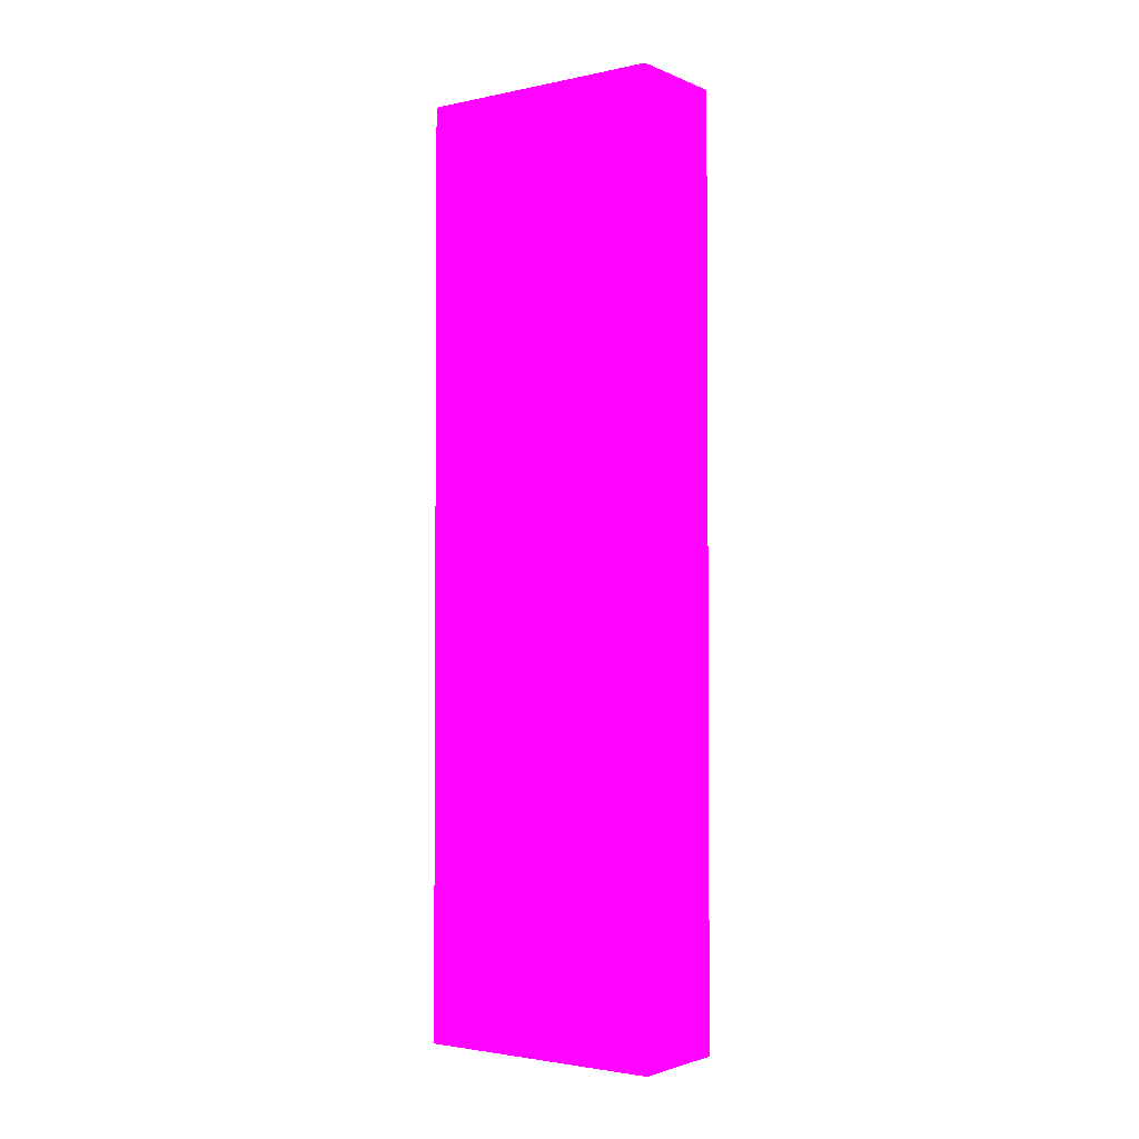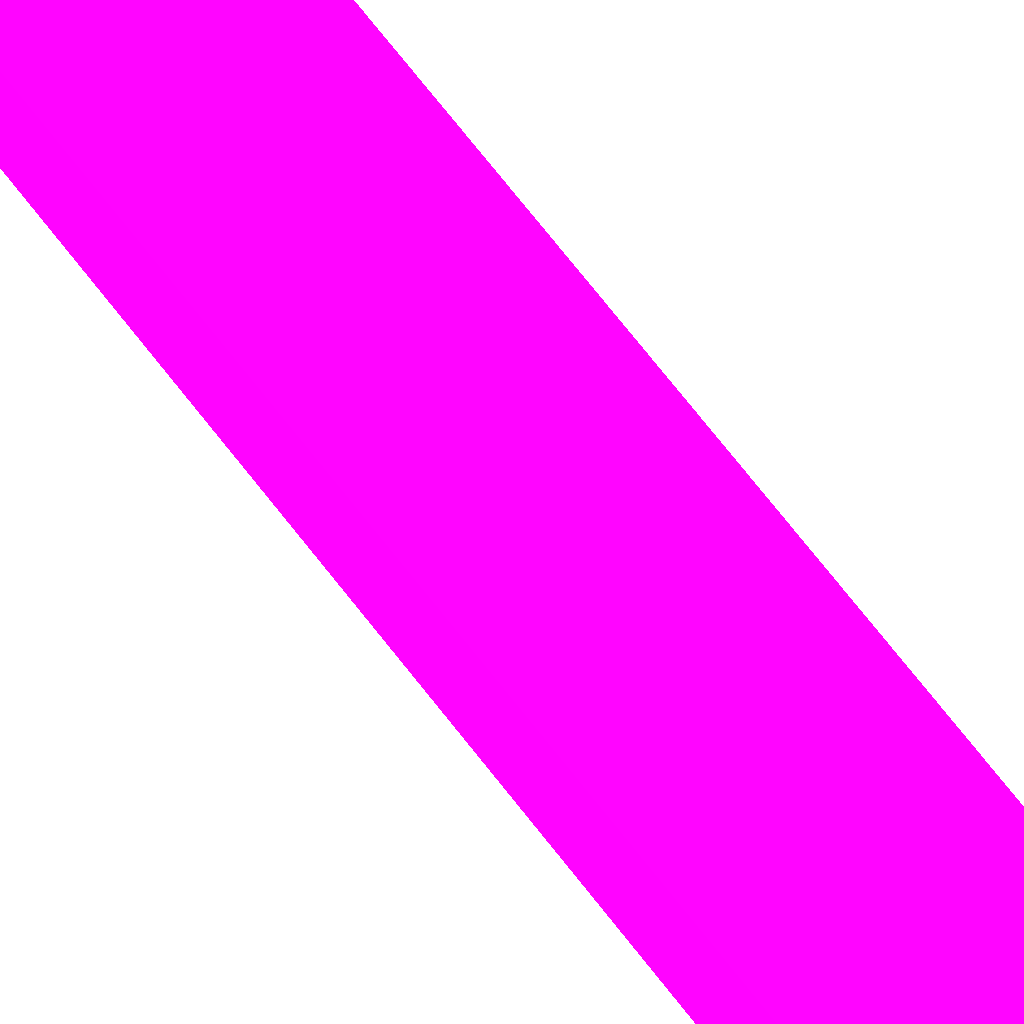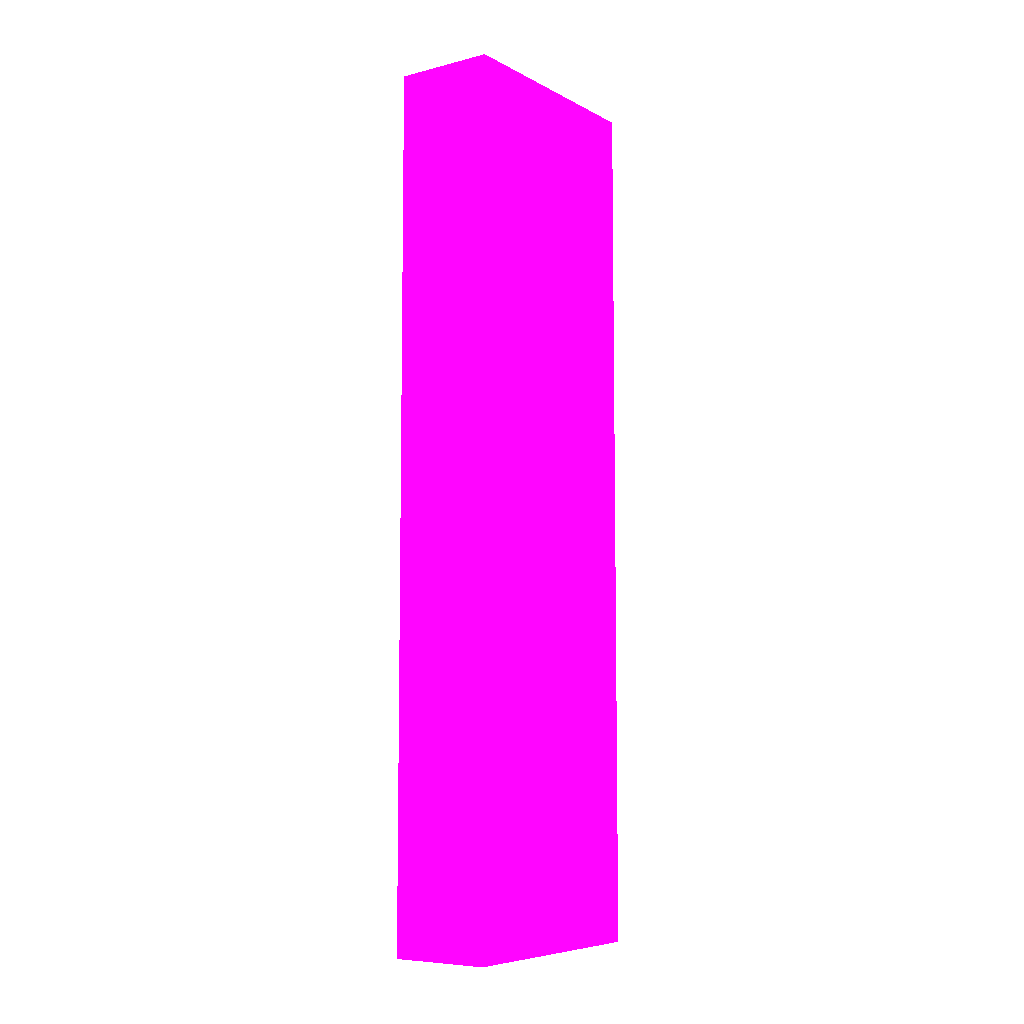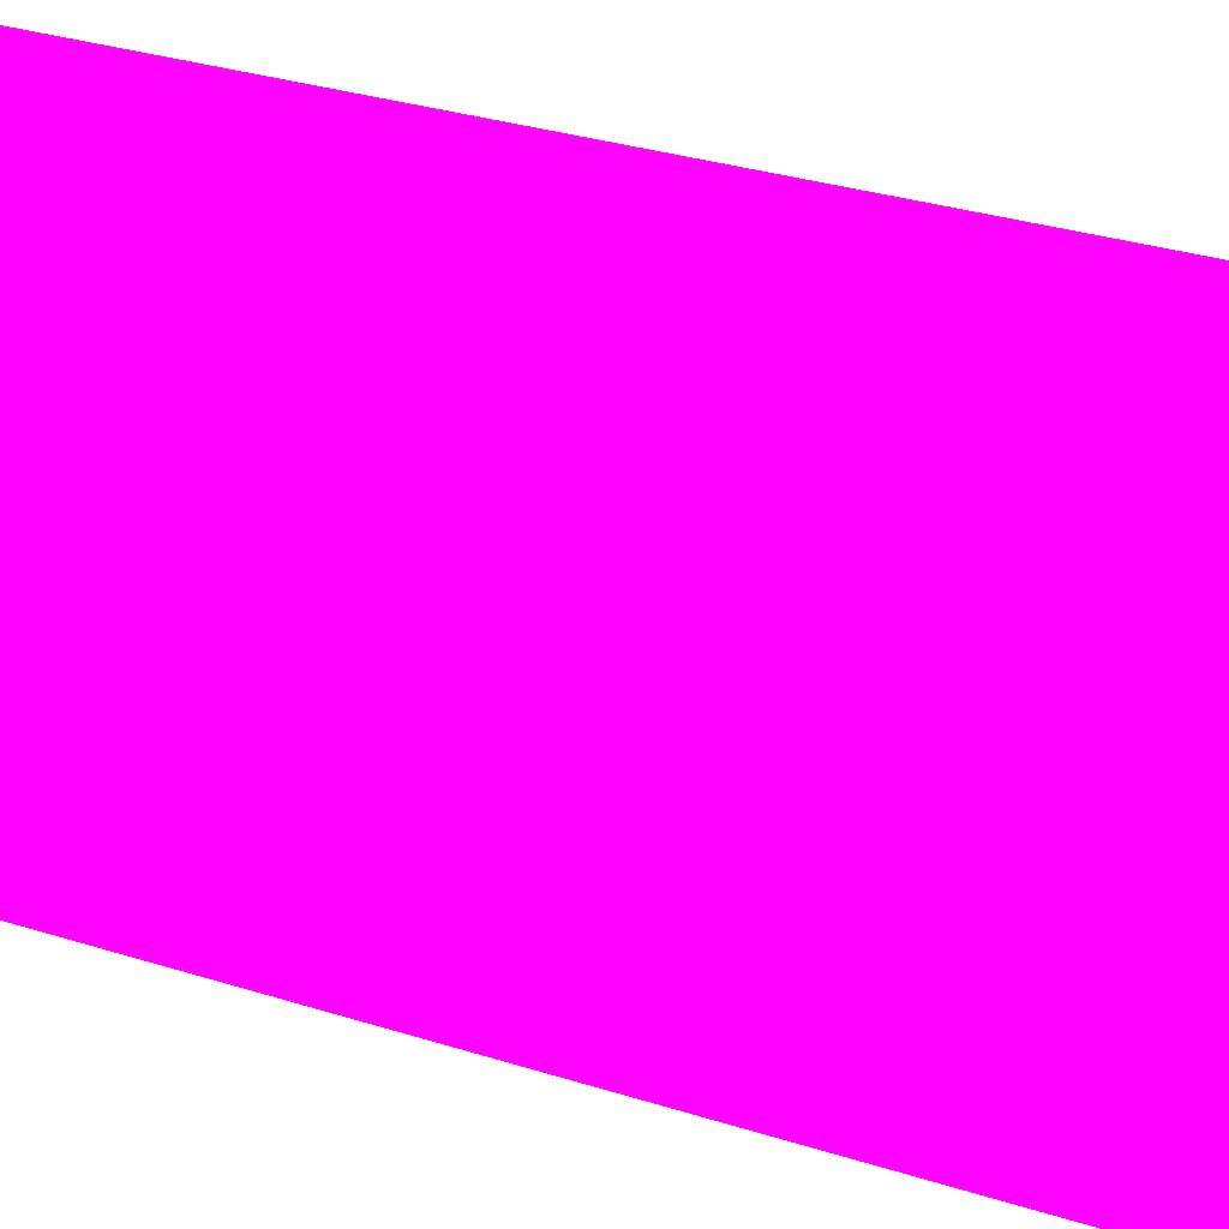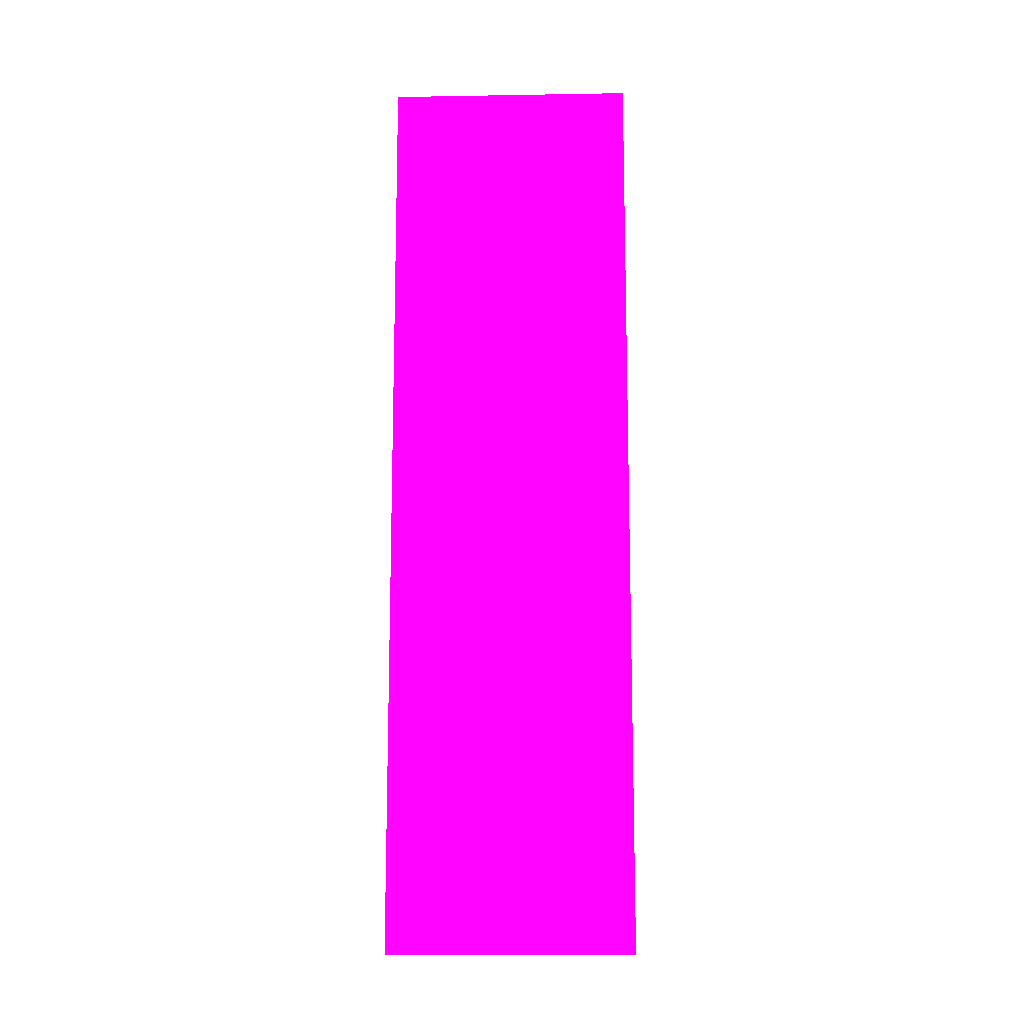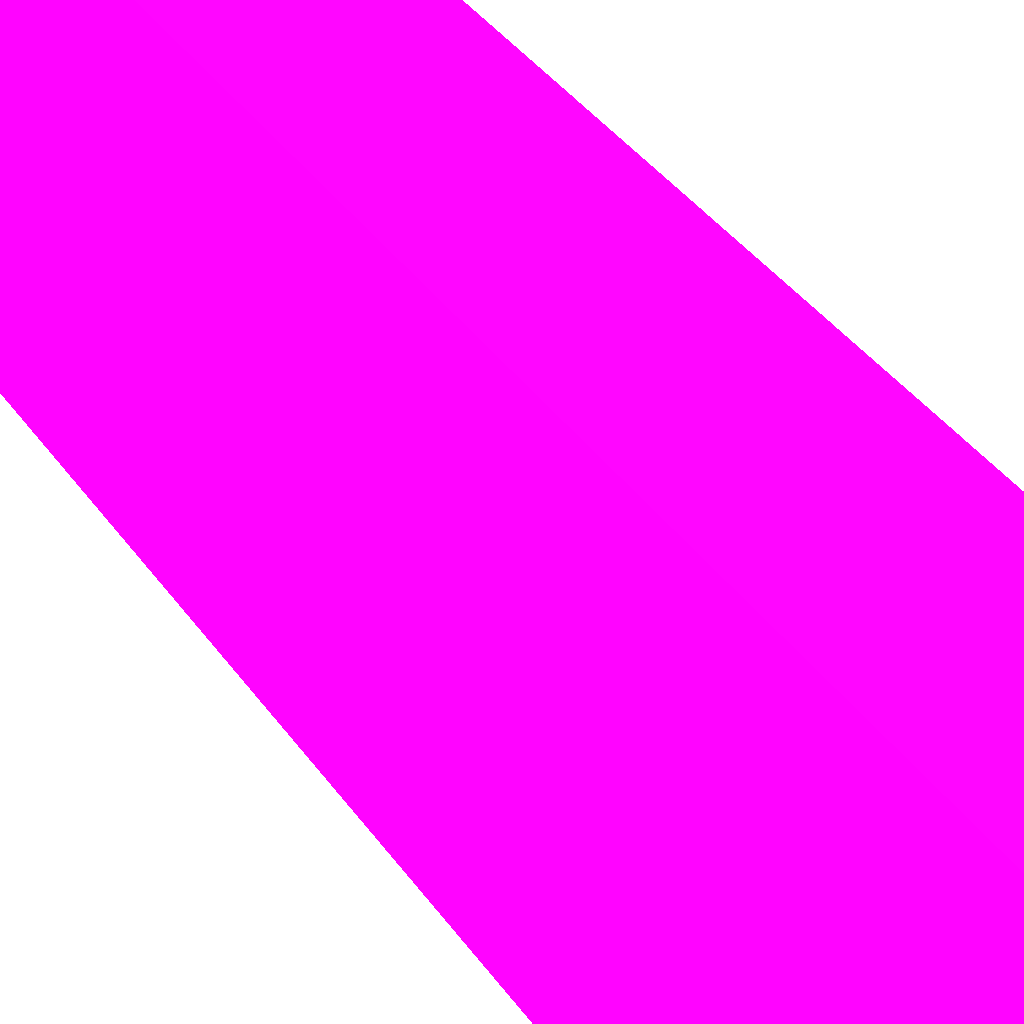
<metadata>
{"format":"obj","ext":"obj","renderer":"f3d","projection":"perspective","resolution":1024,"background":"white","views":[{"elev":-2.4,"azim":-54.1,"up":"+Z"},{"elev":79.4,"azim":-38.9,"up":"+Y"},{"elev":-7.2,"azim":-144.7,"up":"+Z"},{"elev":21.7,"azim":-57.5,"up":"+Y"},{"elev":-12.8,"azim":92.2,"up":"+Z"},{"elev":31.1,"azim":-26.7,"up":"+Y"}]}
</metadata>
<code>
v 0.2651 -0.0009628 -4.802 0.8157 0.01176 0.9882
v 0.407 -0.0009628 -4.802 0.8157 0.01176 0.9882
v 0.2651 -0.0009628 -4.428 0.8157 0.01176 0.9882
v 0.2645 0.4998 -7.349 0.8157 0.01176 0.9882
v 0.2651 -0.0007313 -6.616 0.8157 0.01176 0.9882
v 0.2651 -0.0008085 -7.349 0.8157 0.01176 0.9882
v 0.407 -0.0009628 -4.428 0.8157 0.01176 0.9882
v 0.6031 -0.0008085 -7.349 0.8157 0.01176 0.9882
v 0.6031 -0.0008857 -5.18 0.8157 0.01176 0.9882
v 0.2645 0.4998 -4.803 0.8157 0.01176 0.9882
v 0.407 -0.0008857 -4.428 0.8157 0.01176 0.9882
v 0.2645 0.5 -4.428 0.8157 0.01176 0.9882
v 0.2645 0.7875 -7.349 0.8157 0.01176 0.9882
v 0.6031 -0.0008857 -4.428 0.8157 0.01176 0.9882
v 0.6031 0.7875 -7.349 0.8157 0.01176 0.9882
v 0.6031 0.7875 -5.18 0.8157 0.01176 0.9882
v 0.407 0.7875 -4.428 0.8157 0.01176 0.9882
v 0.2645 0.7875 -4.428 0.8157 0.01176 0.9882
v 0.6031 0.7875 -4.428 0.8157 0.01176 0.9882
f 1 2 7
f 1 7 3
f 1 3 10
f 1 10 4
f 1 4 5
f 1 5 6
f 1 6 8
f 1 8 2
f 2 8 9
f 2 9 14
f 2 14 7
f 3 7 14
f 3 14 11
f 3 11 12
f 3 12 10
f 4 13 15
f 4 15 8
f 4 8 6
f 4 6 5
f 4 10 12
f 4 12 18
f 4 18 13
f 8 15 16
f 8 16 9
f 9 16 19
f 9 19 14
f 11 14 19
f 11 19 17
f 11 17 18
f 11 18 12
f 13 18 17
f 13 17 19
f 13 19 16
f 13 16 15

</code>
